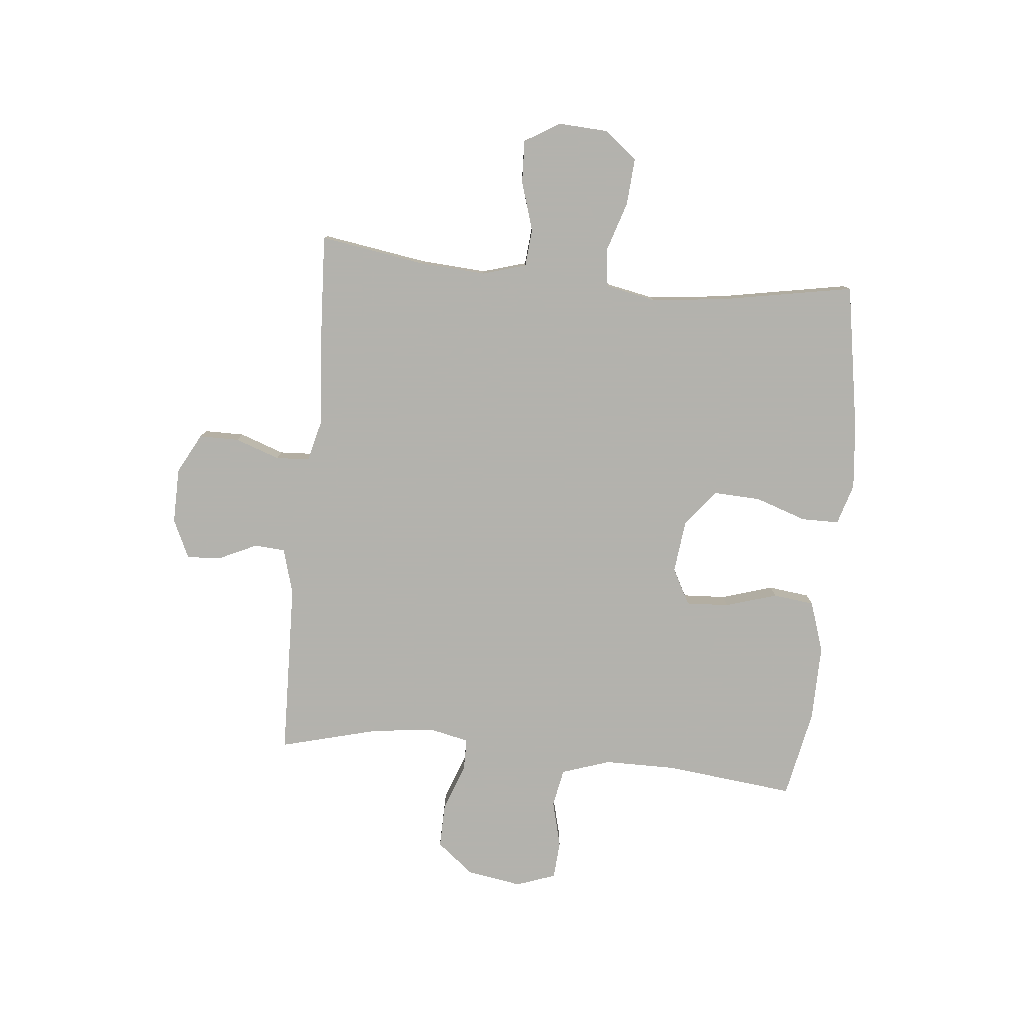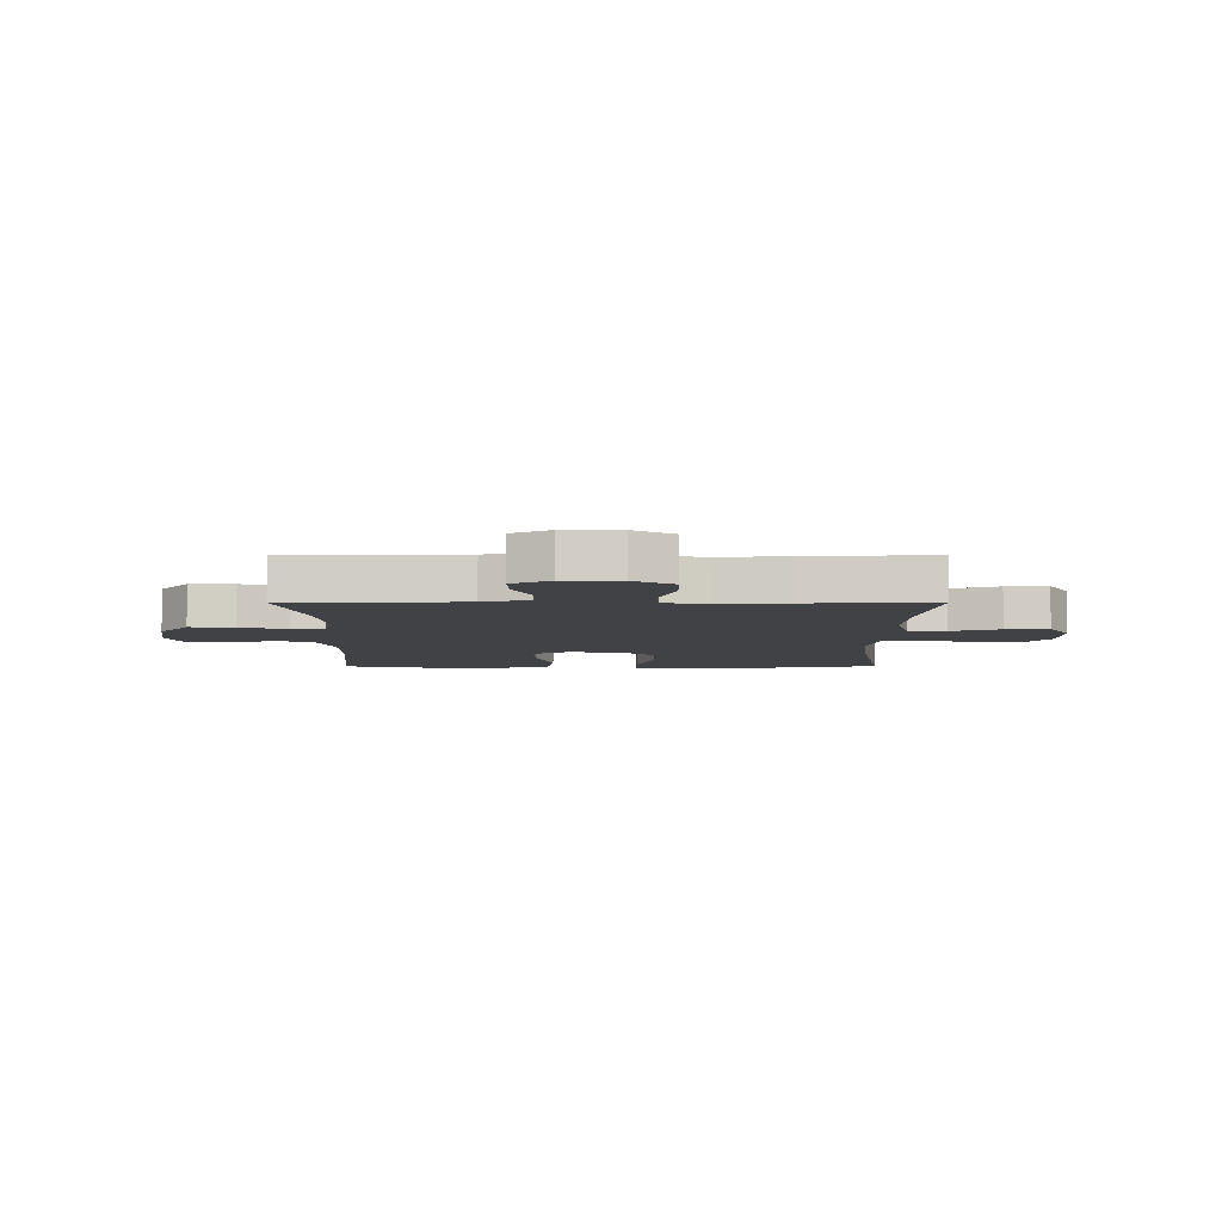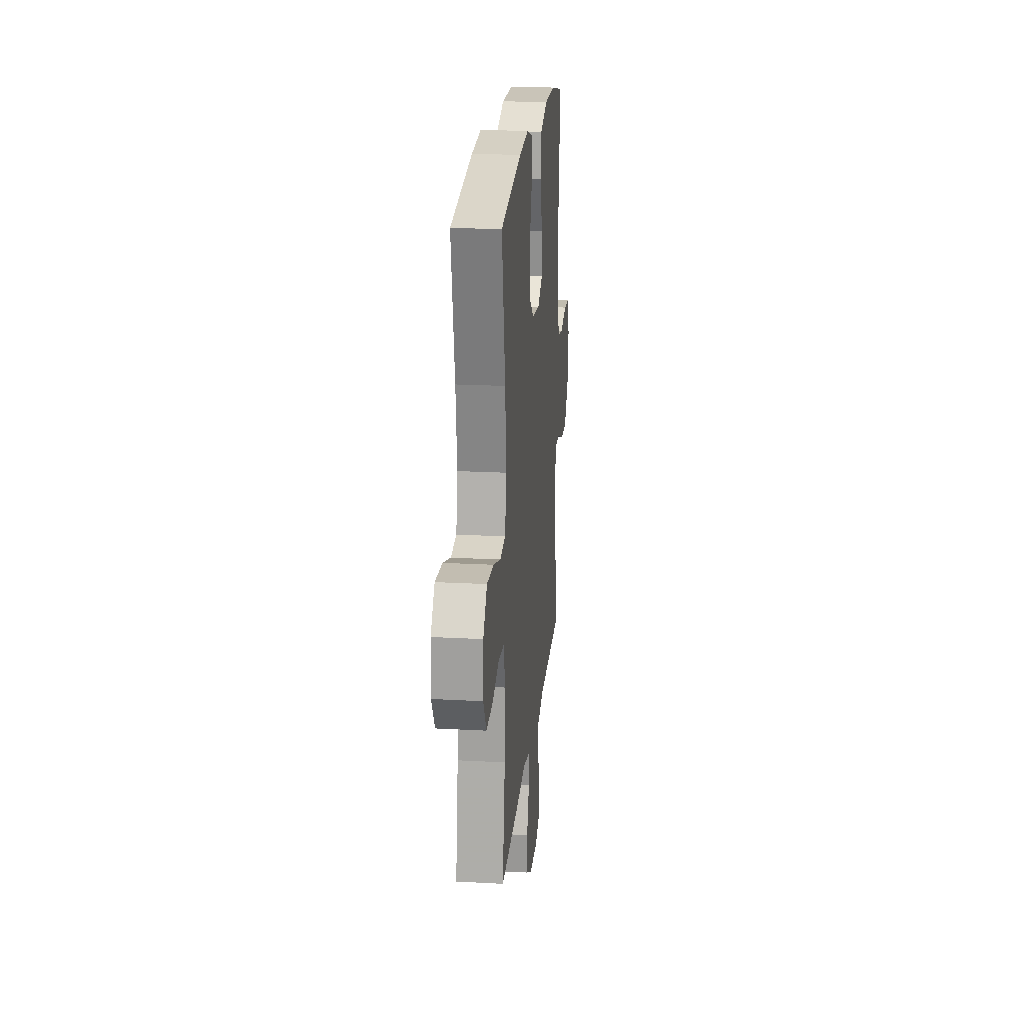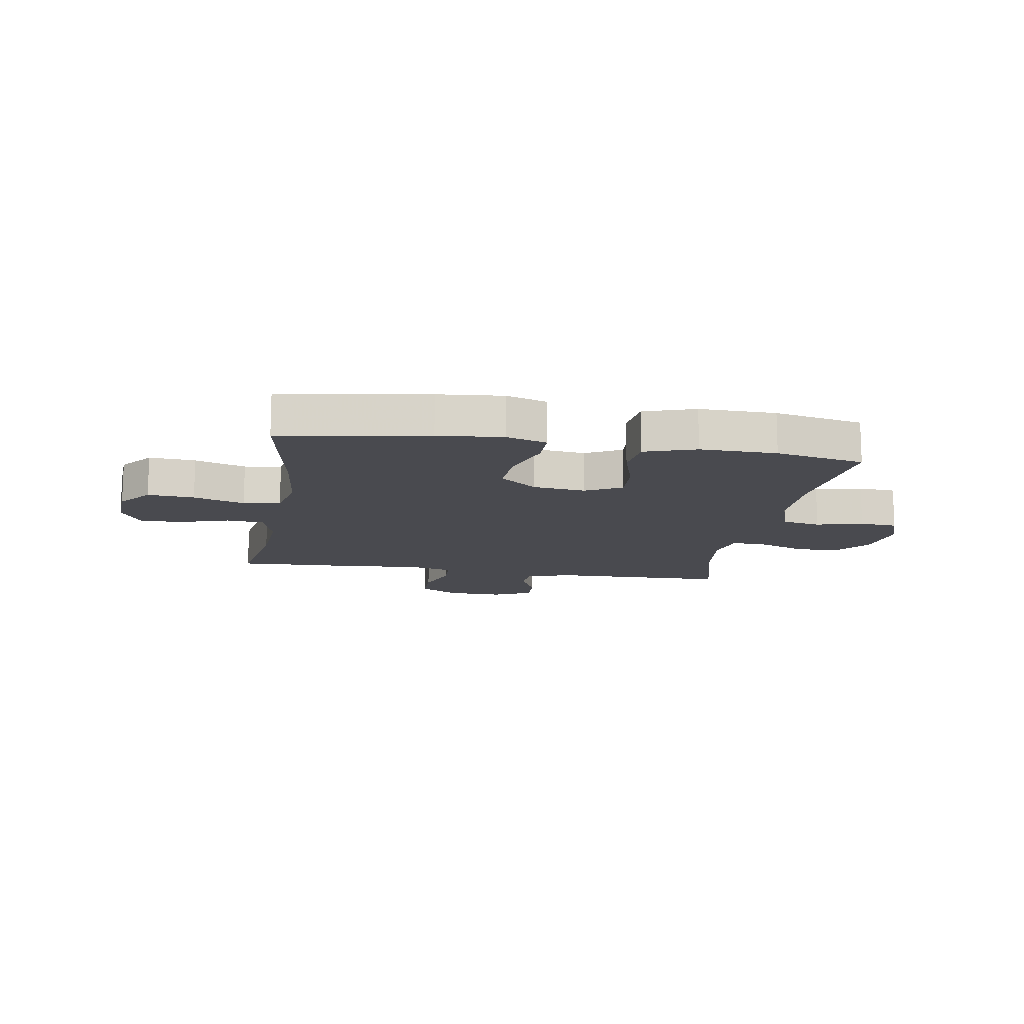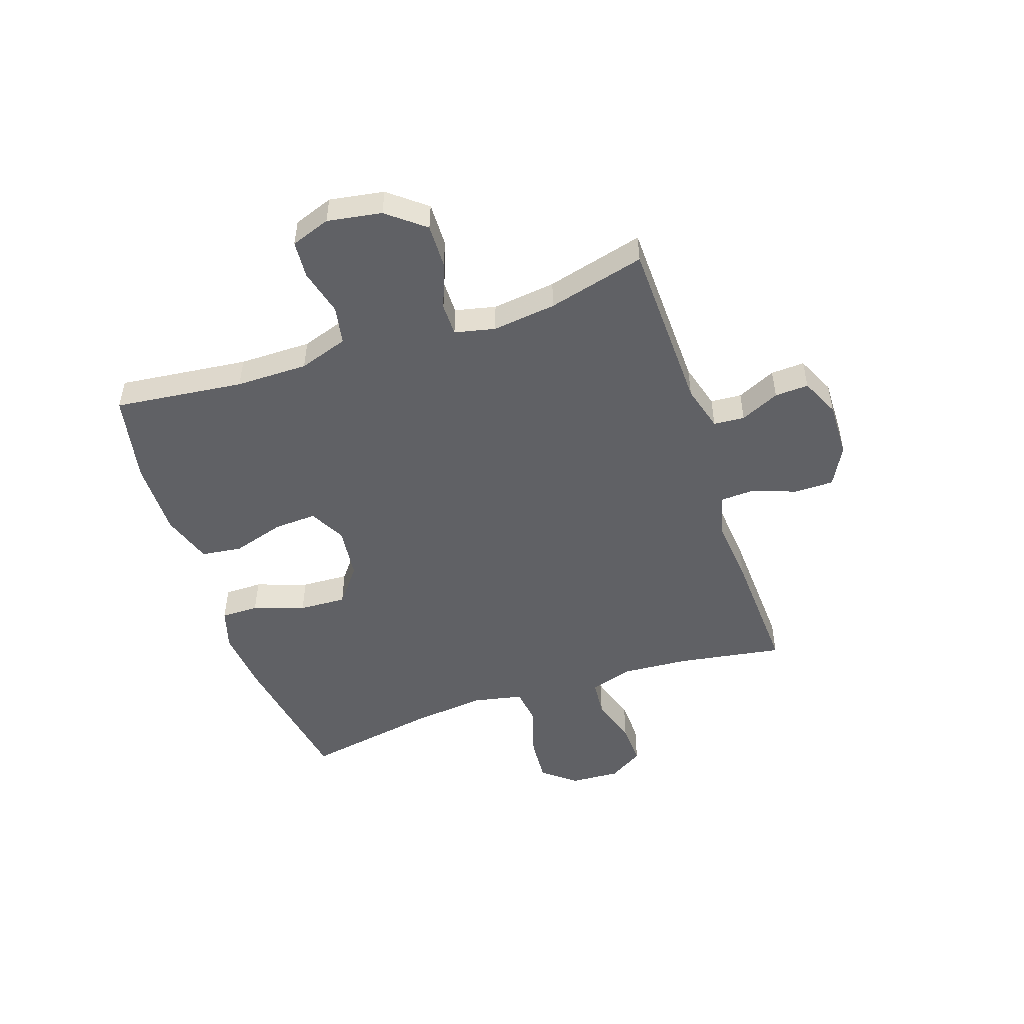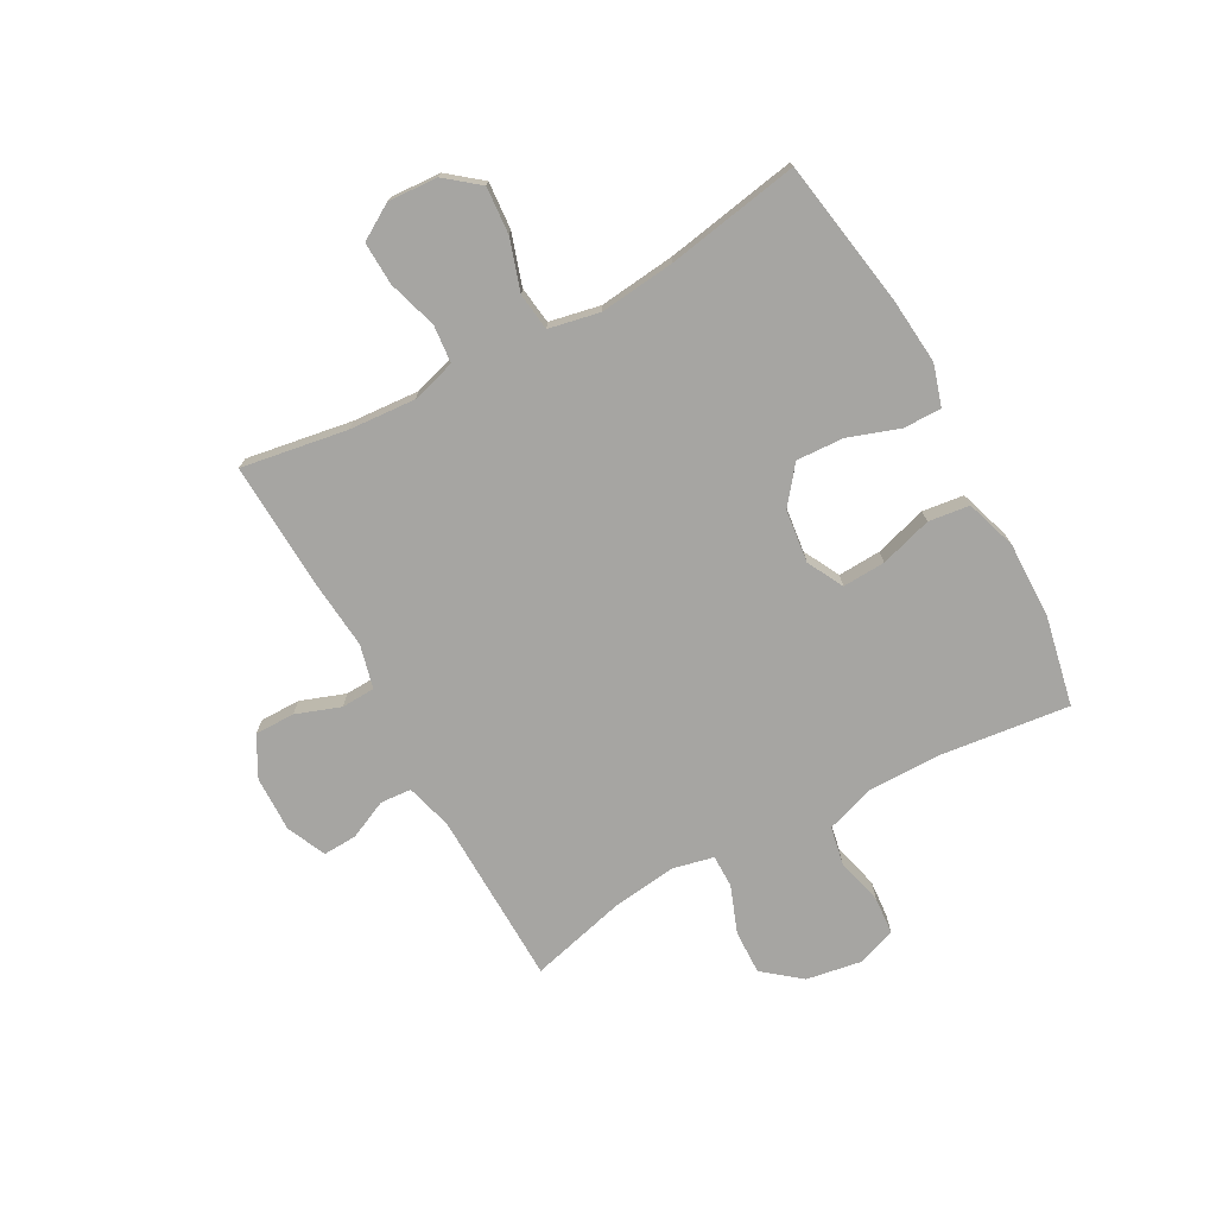
<metadata>
{"format":"obj","ext":"obj","renderer":"f3d","projection":"perspective","resolution":1024,"background":"white","views":[{"elev":-79.4,"azim":-95.5,"up":"+Y"},{"elev":-6.7,"azim":-179.8,"up":"+Y"},{"elev":20.9,"azim":-84.4,"up":"+Z"},{"elev":-13.6,"azim":-9.5,"up":"+Y"},{"elev":-49.8,"azim":108.6,"up":"+Y"},{"elev":-73.8,"azim":-61.5,"up":"+Y"}]}
</metadata>
<code>
v -0.5 0.07 -0.5
v -0.47 0.07 -0.313
v -0.462 0.07 -0.195
v -0.485 0.07 -0.117
v -0.552 0.07 -0.111
v -0.639 0.07 -0.138
v -0.715 0.07 -0.141
v -0.753 0.07 -0.079
v -0.748 0.07 0.009
v -0.701 0.07 0.068
v -0.618 0.07 0.062
v -0.527 0.07 0.033
v -0.461 0.07 0.042
v -0.443 0.07 0.132
v -0.458 0.07 0.266
v -0.5 0.07 0.5
v -0.238 0.07 0.544
v -0.123 0.07 0.555
v -0.05 0.07 0.533
v -0.05 0.07 0.466
v -0.081 0.07 0.375
v -0.085 0.07 0.291
v -0.02 0.07 0.24
v 0.074 0.07 0.229
v 0.138 0.07 0.263
v 0.134 0.07 0.339
v 0.106 0.07 0.431
v 0.115 0.07 0.504
v 0.206 0.07 0.534
v 0.342 0.07 0.532
v 0.5 0.07 0.5
v 0.474 0.07 0.27
v 0.474 0.07 0.142
v 0.503 0.07 0.055
v 0.571 0.07 0.042
v 0.654 0.07 0.063
v 0.721 0.07 0.058
v 0.746 0.07 -0.012
v 0.73 0.07 -0.109
v 0.677 0.07 -0.175
v 0.598 0.07 -0.173
v 0.515 0.07 -0.142
v 0.457 0.07 -0.142
v 0.441 0.07 -0.214
v 0.455 0.07 -0.327
v 0.5 0.07 -0.5
v 0.19 0.07 -0.508
v 0.108 0.07 -0.531
v 0.104 0.07 -0.586
v 0.136 0.07 -0.655
v 0.139 0.07 -0.715
v 0.07 0.07 -0.747
v -0.029 0.07 -0.745
v -0.1 0.07 -0.707
v -0.1 0.07 -0.636
v -0.072 0.07 -0.557
v -0.075 0.07 -0.497
v -0.152 0.07 -0.478
v -0.271 0.07 -0.489
v -0.5 0 -0.5
v -0.47 0 -0.313
v -0.462 0 -0.195
v -0.485 0 -0.117
v -0.552 0 -0.111
v -0.639 0 -0.138
v -0.715 0 -0.141
v -0.753 0 -0.079
v -0.748 0 0.009
v -0.701 0 0.068
v -0.618 0 0.062
v -0.527 0 0.033
v -0.461 0 0.042
v -0.443 0 0.132
v -0.458 0 0.266
v -0.5 0 0.5
v -0.238 0 0.544
v -0.123 0 0.555
v -0.05 0 0.533
v -0.05 0 0.466
v -0.081 0 0.375
v -0.085 0 0.291
v -0.02 0 0.24
v 0.074 0 0.229
v 0.138 0 0.263
v 0.134 0 0.339
v 0.106 0 0.431
v 0.115 0 0.504
v 0.206 0 0.534
v 0.342 0 0.532
v 0.5 0 0.5
v 0.474 0 0.27
v 0.474 0 0.142
v 0.503 0 0.055
v 0.571 0 0.042
v 0.654 0 0.063
v 0.721 0 0.058
v 0.746 0 -0.012
v 0.73 0 -0.109
v 0.677 0 -0.175
v 0.598 0 -0.173
v 0.515 0 -0.142
v 0.457 0 -0.142
v 0.441 0 -0.214
v 0.455 0 -0.327
v 0.5 0 -0.5
v 0.19 0 -0.508
v 0.108 0 -0.531
v 0.104 0 -0.586
v 0.136 0 -0.655
v 0.139 0 -0.715
v 0.07 0 -0.747
v -0.029 0 -0.745
v -0.1 0 -0.707
v -0.1 0 -0.636
v -0.072 0 -0.557
v -0.075 0 -0.497
v -0.152 0 -0.478
v -0.271 0 -0.489
f 58 59 1 2
f 57 58 2 3
f 54 55 56
f 53 54 56
f 52 53 56
f 51 52 56
f 50 51 56
f 49 50 56
f 48 49 56 57
f 57 3 4
f 48 57 4
f 47 48 4
f 45 46 47 4
f 40 41 42
f 39 40 42
f 38 39 42
f 37 38 42
f 36 37 42
f 35 36 42
f 34 35 42 43
f 33 34 43
f 32 33 43 44
f 30 31 32
f 29 30 32
f 28 29 32
f 27 28 32
f 26 27 32
f 25 26 32 44
f 19 20 21
f 18 19 21
f 17 18 21
f 16 17 21
f 15 16 21
f 14 15 21 22
f 13 14 22 23
f 10 11 12
f 9 10 12
f 8 9 12
f 7 8 12
f 6 7 12
f 5 6 12
f 4 5 12 13
f 44 45 4
f 25 44 4
f 24 25 4
f 4 13 23 24
f 61 60 118 117
f 62 61 117 116
f 115 114 113
f 115 113 112
f 115 112 111
f 115 111 110
f 115 110 109
f 115 109 108
f 116 115 108 107
f 63 62 116
f 63 116 107
f 63 107 106
f 63 106 105 104
f 101 100 99
f 101 99 98
f 101 98 97
f 101 97 96
f 101 96 95
f 101 95 94
f 102 101 94 93
f 102 93 92
f 103 102 92 91
f 91 90 89
f 91 89 88
f 91 88 87
f 91 87 86
f 91 86 85
f 103 91 85 84
f 80 79 78
f 80 78 77
f 80 77 76
f 80 76 75
f 80 75 74
f 81 80 74 73
f 82 81 73 72
f 71 70 69
f 71 69 68
f 71 68 67
f 71 67 66
f 71 66 65
f 71 65 64
f 72 71 64 63
f 63 104 103
f 63 103 84
f 63 84 83
f 83 82 72 63
f 1 60 61 2
f 2 61 62 3
f 3 62 63 4
f 4 63 64 5
f 5 64 65 6
f 6 65 66 7
f 7 66 67 8
f 8 67 68 9
f 9 68 69 10
f 10 69 70 11
f 11 70 71 12
f 12 71 72 13
f 13 72 73 14
f 14 73 74 15
f 15 74 75 16
f 16 75 76 17
f 17 76 77 18
f 18 77 78 19
f 19 78 79 20
f 20 79 80 21
f 21 80 81 22
f 22 81 82 23
f 23 82 83 24
f 24 83 84 25
f 25 84 85 26
f 26 85 86 27
f 27 86 87 28
f 28 87 88 29
f 29 88 89 30
f 30 89 90 31
f 31 90 91 32
f 32 91 92 33
f 33 92 93 34
f 34 93 94 35
f 35 94 95 36
f 36 95 96 37
f 37 96 97 38
f 38 97 98 39
f 39 98 99 40
f 40 99 100 41
f 41 100 101 42
f 42 101 102 43
f 43 102 103 44
f 44 103 104 45
f 45 104 105 46
f 46 105 106 47
f 47 106 107 48
f 48 107 108 49
f 49 108 109 50
f 50 109 110 51
f 51 110 111 52
f 52 111 112 53
f 53 112 113 54
f 54 113 114 55
f 55 114 115 56
f 56 115 116 57
f 57 116 117 58
f 58 117 118 59
f 59 118 60 1

</code>
